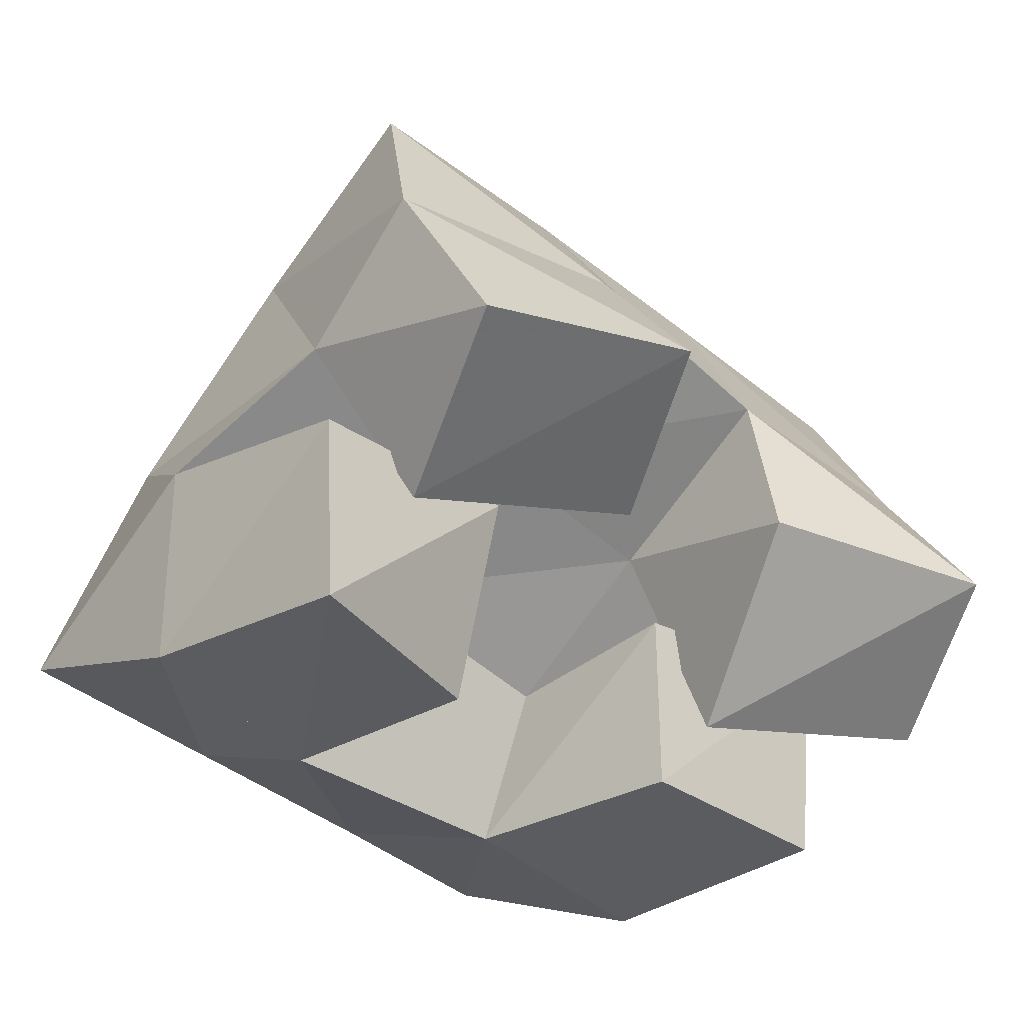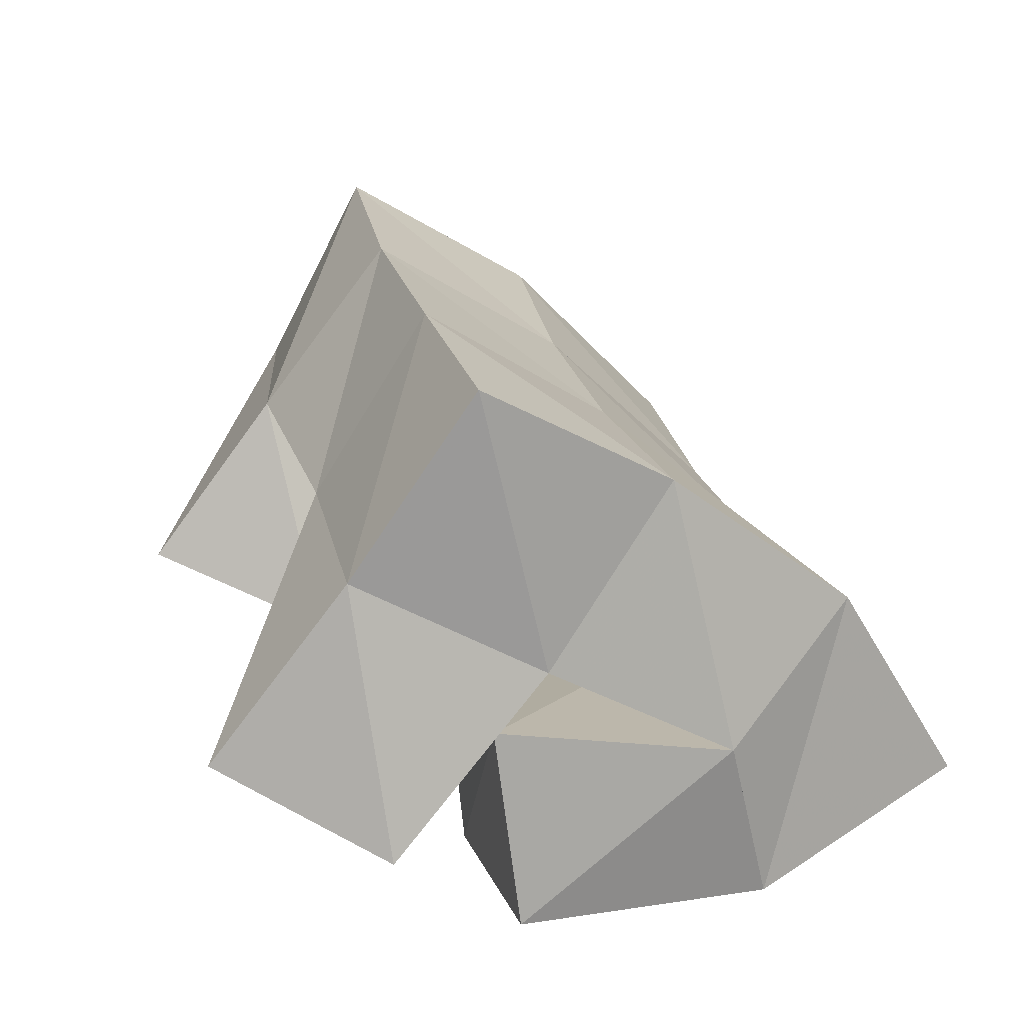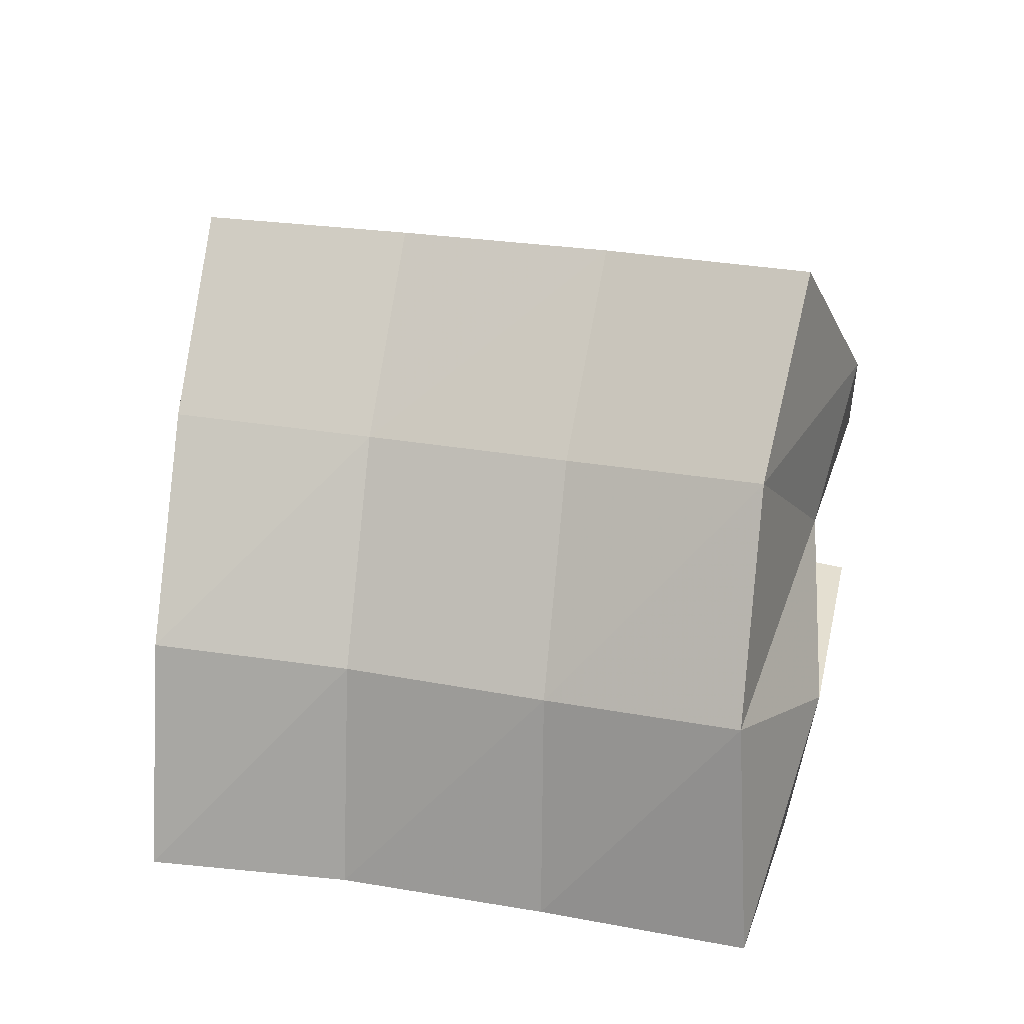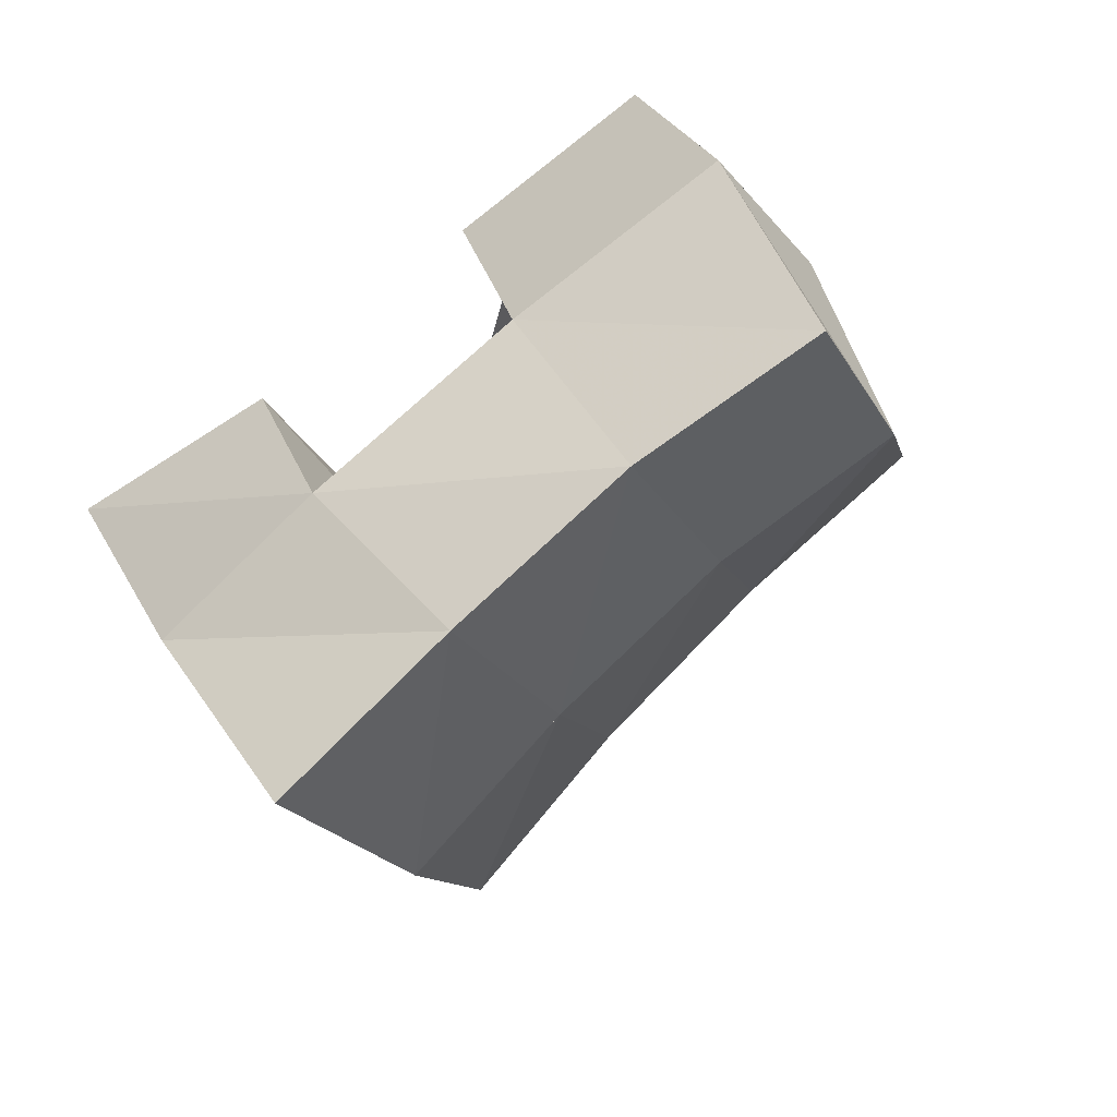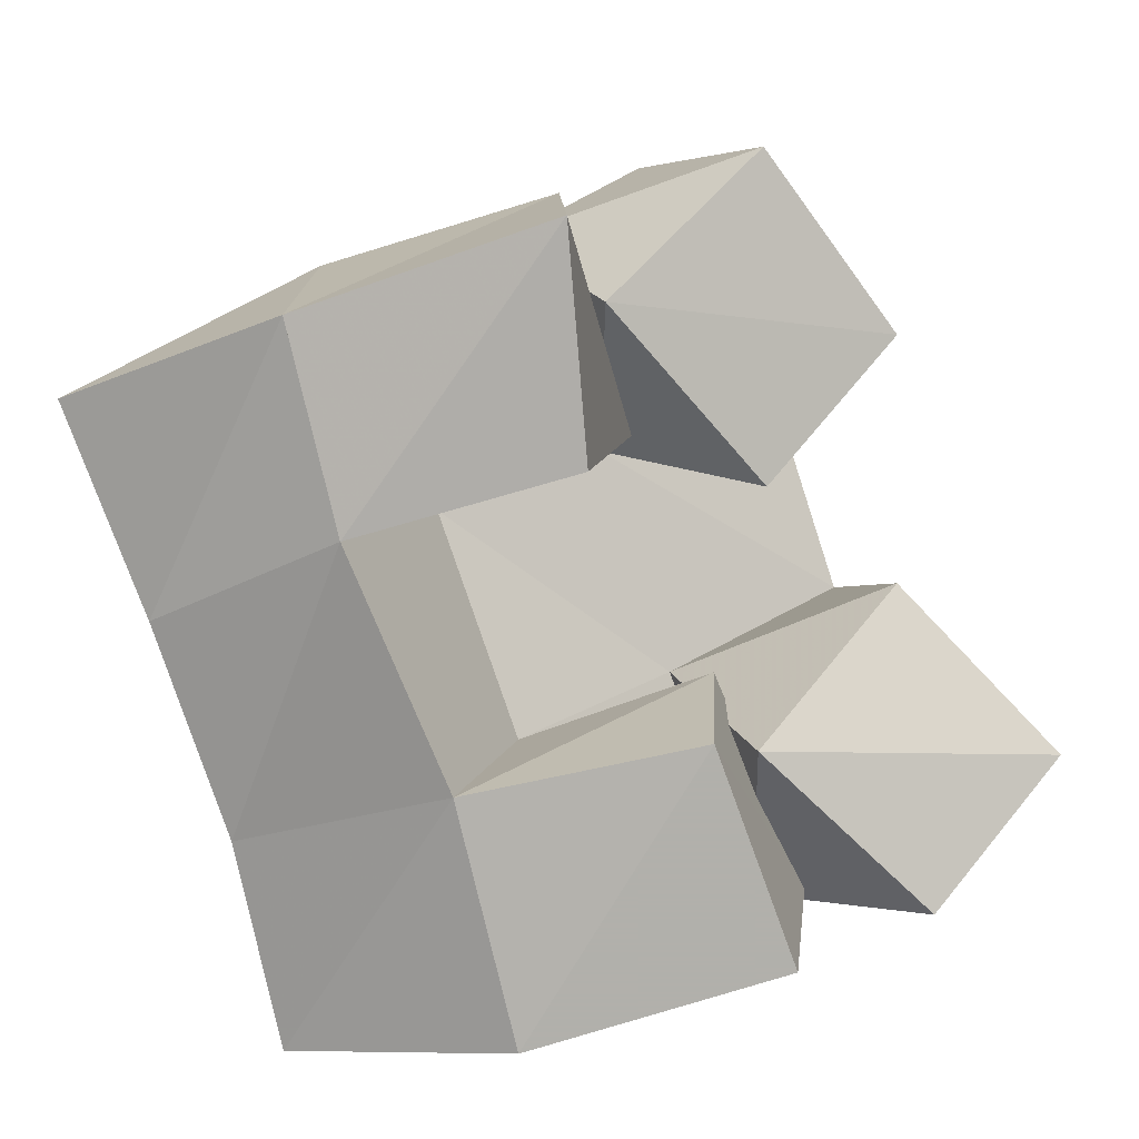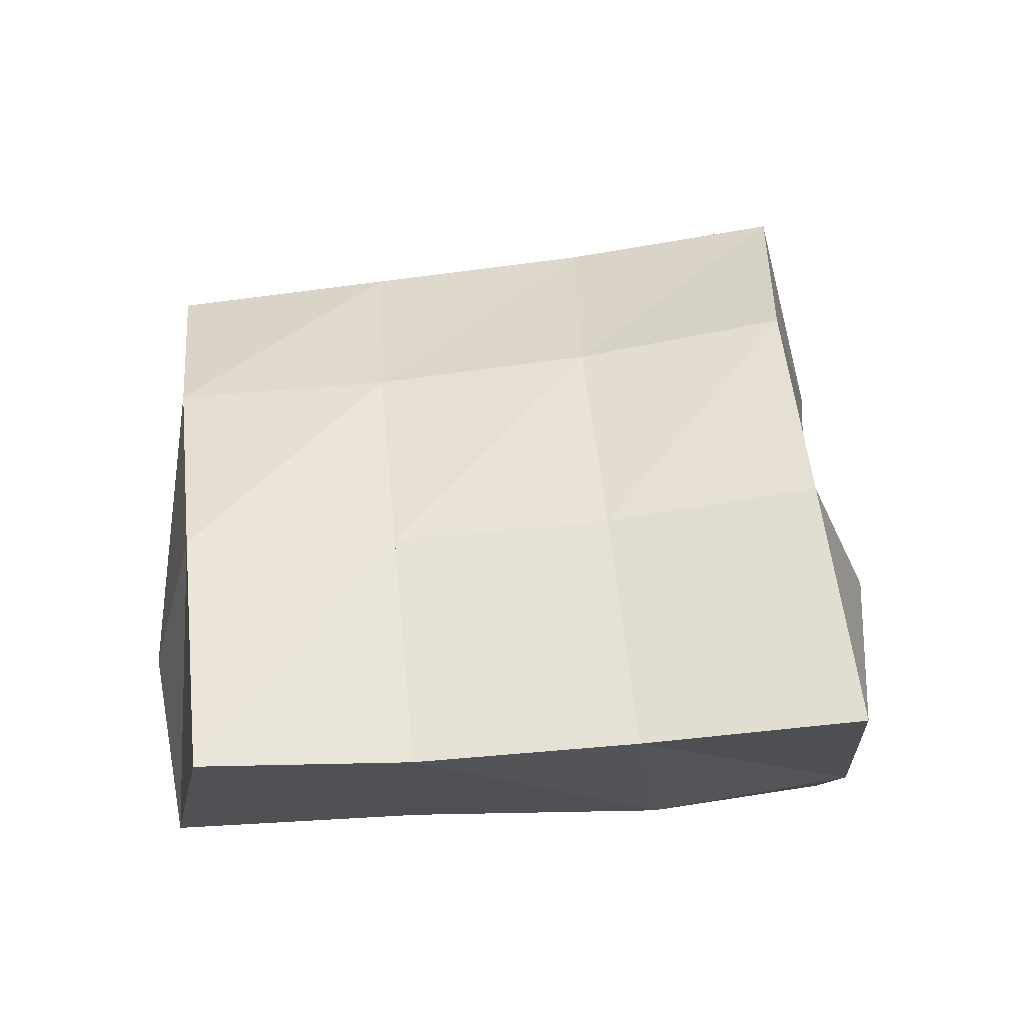
<metadata>
{"format":"obj","ext":"obj","renderer":"f3d","projection":"perspective","resolution":1024,"background":"white","views":[{"elev":-34.5,"azim":-65.4,"up":"+Y"},{"elev":16.2,"azim":52.9,"up":"+Y"},{"elev":47.0,"azim":172.8,"up":"+Y"},{"elev":-55.7,"azim":32.5,"up":"+Z"},{"elev":-78.5,"azim":-91.7,"up":"+Y"},{"elev":2.3,"azim":158.8,"up":"+Y"}]}
</metadata>
<code>
v 0.6424 0.1548 0.1417
v 0.6503 0.2003 0.1168
v 0.674 0.1349 0.1092
v 0.6652 0.1772 0.08718
v 0.6819 0.1605 0.1727
v 0.6946 0.1982 0.1474
v 0.7132 0.1444 0.1448
v 0.7108 0.1708 0.1097
v 0.753 0.1404 0.1349
v 0.7684 0.138 0.09366
v 0.7579 0.1 0.1332
v 0.7712 0.1022 0.08128
v 0.802 0.146 0.1571
v 0.8265 0.1382 0.1083
v 0.8053 0.1 0.1521
v 0.8245 0.1 0.09584
v 0.7337 0.147 0.1738
v 0.7438 0.1892 0.1647
v 0.7632 0.1149 0.1432
v 0.7589 0.1643 0.1266
v 0.769 0.1406 0.2102
v 0.7878 0.1824 0.1855
v 0.7991 0.1205 0.1821
v 0.8084 0.1597 0.1469
v 0.6527 0.1451 0.09897
v 0.6704 0.1566 0.04867
v 0.6539 0.1 0.1007
v 0.676 0.111 0.04523
v 0.7039 0.1494 0.1159
v 0.7209 0.1473 0.07498
v 0.7037 0.1 0.1063
v 0.7198 0.1038 0.05776
v 0.6691 0.2451 0.1027
v 0.6861 0.2194 0.0618
v 0.7129 0.2374 0.1247
v 0.7279 0.2108 0.08292
v 0.7589 0.2313 0.1442
v 0.7723 0.2046 0.1025
v 0.8054 0.2251 0.1633
v 0.8174 0.201 0.1196
v 0.696 0.1802 0.0232
v 0.7382 0.1728 0.04321
v 0.7827 0.1684 0.062
v 0.8276 0.1681 0.07536
v 0.6969 0.1309 -0.002805
v 0.7421 0.1257 0.01671
v 0.7878 0.1217 0.03451
v 0.8337 0.1215 0.04578
f 1 2 4
f 3 1 4
f 2 6 8
f 4 2 8
f 6 5 7
f 8 6 7
f 5 1 3
f 7 5 3
f 8 7 3
f 4 8 3
f 2 1 5
f 6 2 5
f 9 10 12
f 11 9 12
f 10 14 16
f 12 10 16
f 14 13 15
f 16 14 15
f 13 9 11
f 15 13 11
f 16 15 11
f 12 16 11
f 10 9 13
f 14 10 13
f 17 18 20
f 19 17 20
f 18 22 24
f 20 18 24
f 22 21 23
f 24 22 23
f 21 17 19
f 23 21 19
f 24 23 19
f 20 24 19
f 18 17 21
f 22 18 21
f 25 26 28
f 27 25 28
f 26 30 32
f 28 26 32
f 30 29 31
f 32 30 31
f 29 25 27
f 31 29 27
f 32 31 27
f 28 32 27
f 26 25 29
f 30 26 29
f 2 33 34
f 4 2 34
f 33 35 36
f 34 33 36
f 35 6 8
f 36 35 8
f 6 2 4
f 8 6 4
f 36 8 4
f 34 36 4
f 33 2 6
f 35 33 6
f 6 35 36
f 8 6 36
f 35 37 38
f 36 35 38
f 37 18 20
f 38 37 20
f 18 6 8
f 20 18 8
f 38 20 8
f 36 38 8
f 35 6 18
f 37 35 18
f 18 37 38
f 20 18 38
f 37 39 40
f 38 37 40
f 39 22 24
f 40 39 24
f 22 18 20
f 24 22 20
f 40 24 20
f 38 40 20
f 37 18 22
f 39 37 22
f 4 34 41
f 26 4 41
f 34 36 42
f 41 34 42
f 36 8 30
f 42 36 30
f 8 4 26
f 30 8 26
f 42 30 26
f 41 42 26
f 34 4 8
f 36 34 8
f 8 36 42
f 30 8 42
f 36 38 43
f 42 36 43
f 38 20 10
f 43 38 10
f 20 8 30
f 10 20 30
f 43 10 30
f 42 43 30
f 36 8 20
f 38 36 20
f 20 38 43
f 10 20 43
f 38 40 44
f 43 38 44
f 40 24 14
f 44 40 14
f 24 20 10
f 14 24 10
f 44 14 10
f 43 44 10
f 38 20 24
f 40 38 24
f 26 41 45
f 28 26 45
f 41 42 46
f 45 41 46
f 42 30 32
f 46 42 32
f 30 26 28
f 32 30 28
f 46 32 28
f 45 46 28
f 41 26 30
f 42 41 30
f 30 42 46
f 32 30 46
f 42 43 47
f 46 42 47
f 43 10 12
f 47 43 12
f 10 30 32
f 12 10 32
f 47 12 32
f 46 47 32
f 42 30 10
f 43 42 10
f 10 43 47
f 12 10 47
f 43 44 48
f 47 43 48
f 44 14 16
f 48 44 16
f 14 10 12
f 16 14 12
f 48 16 12
f 47 48 12
f 43 10 14
f 44 43 14

</code>
